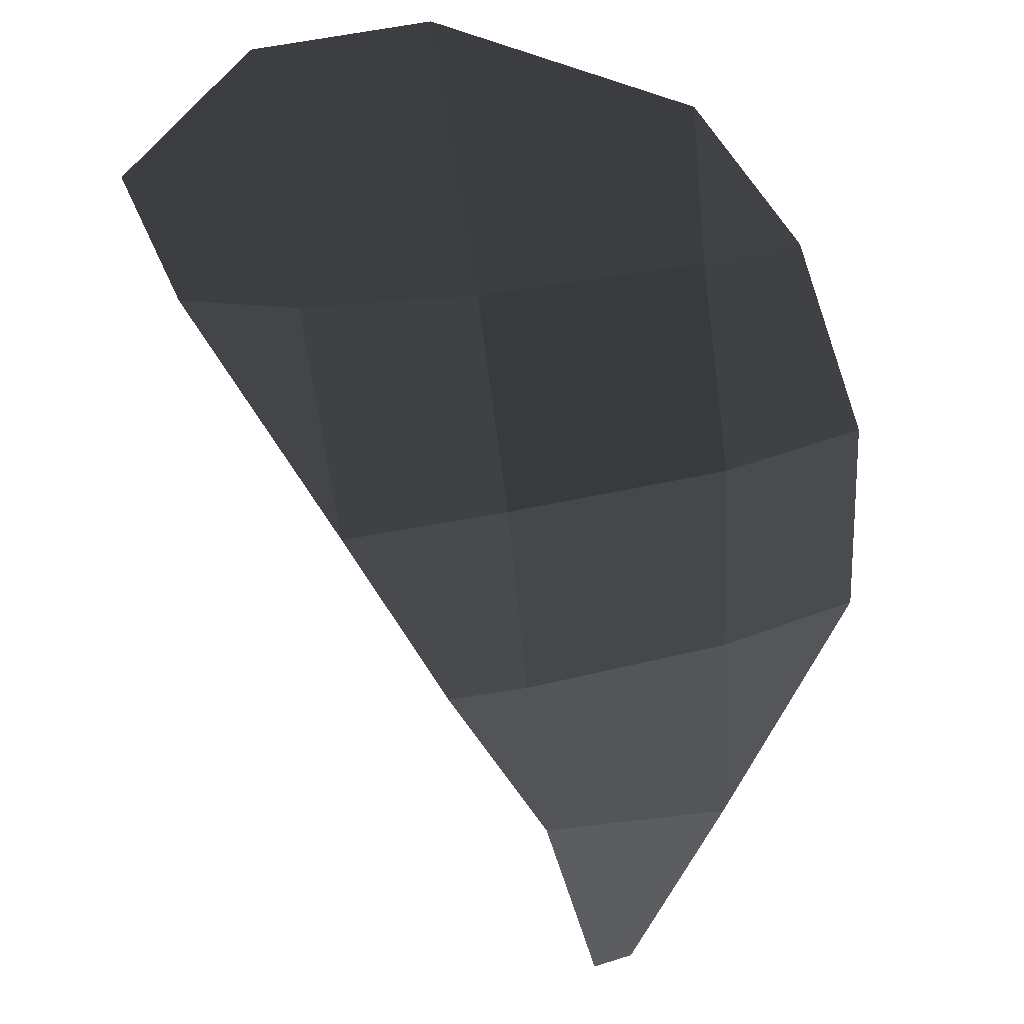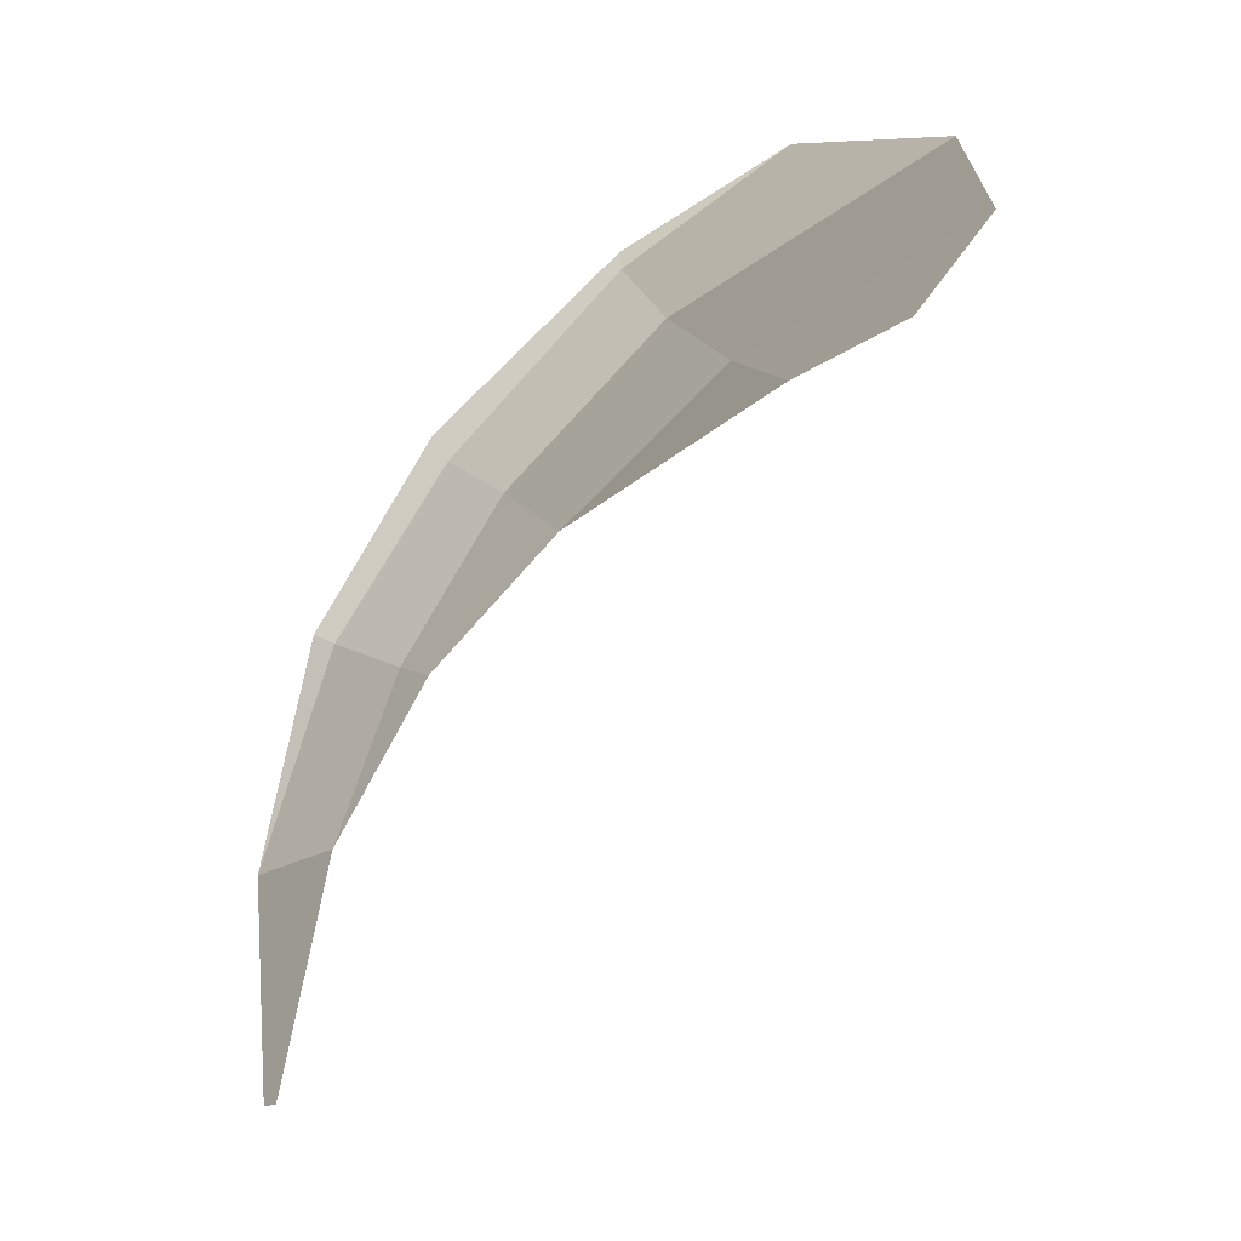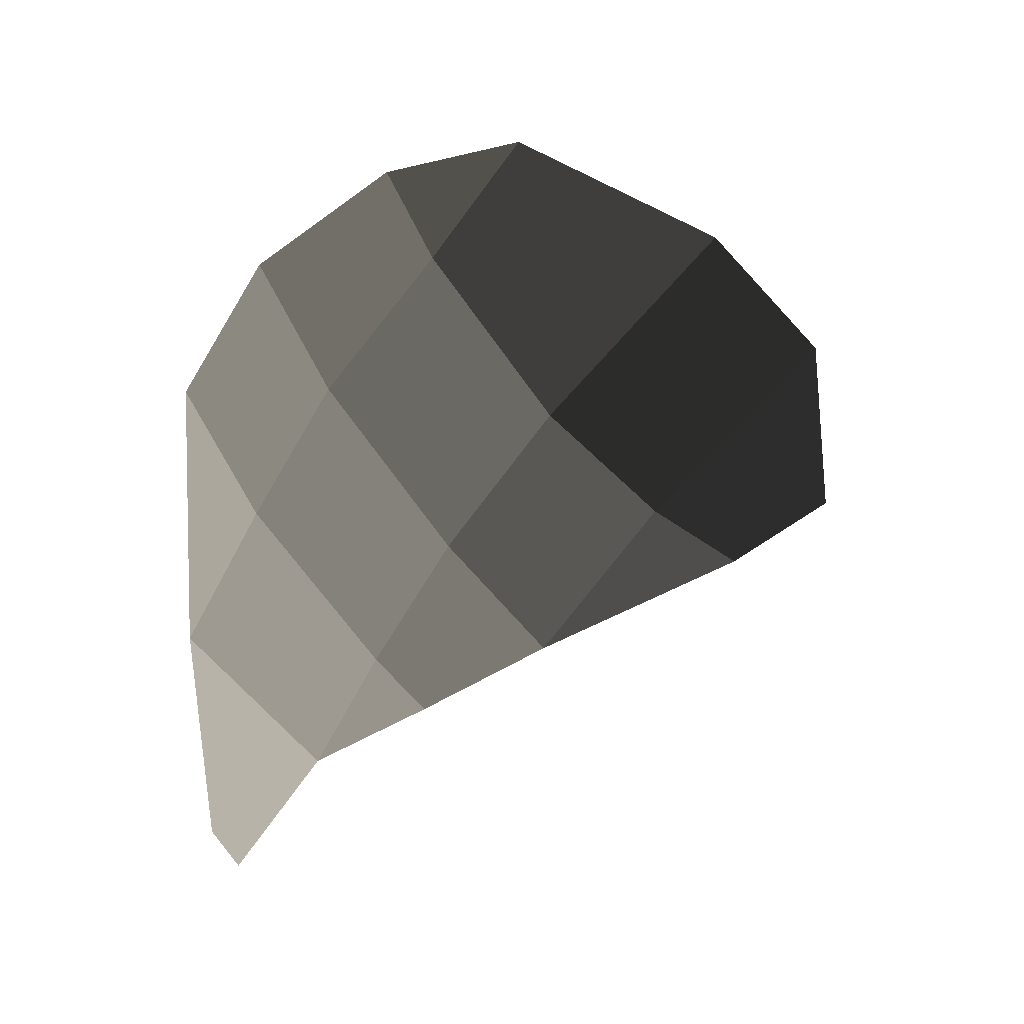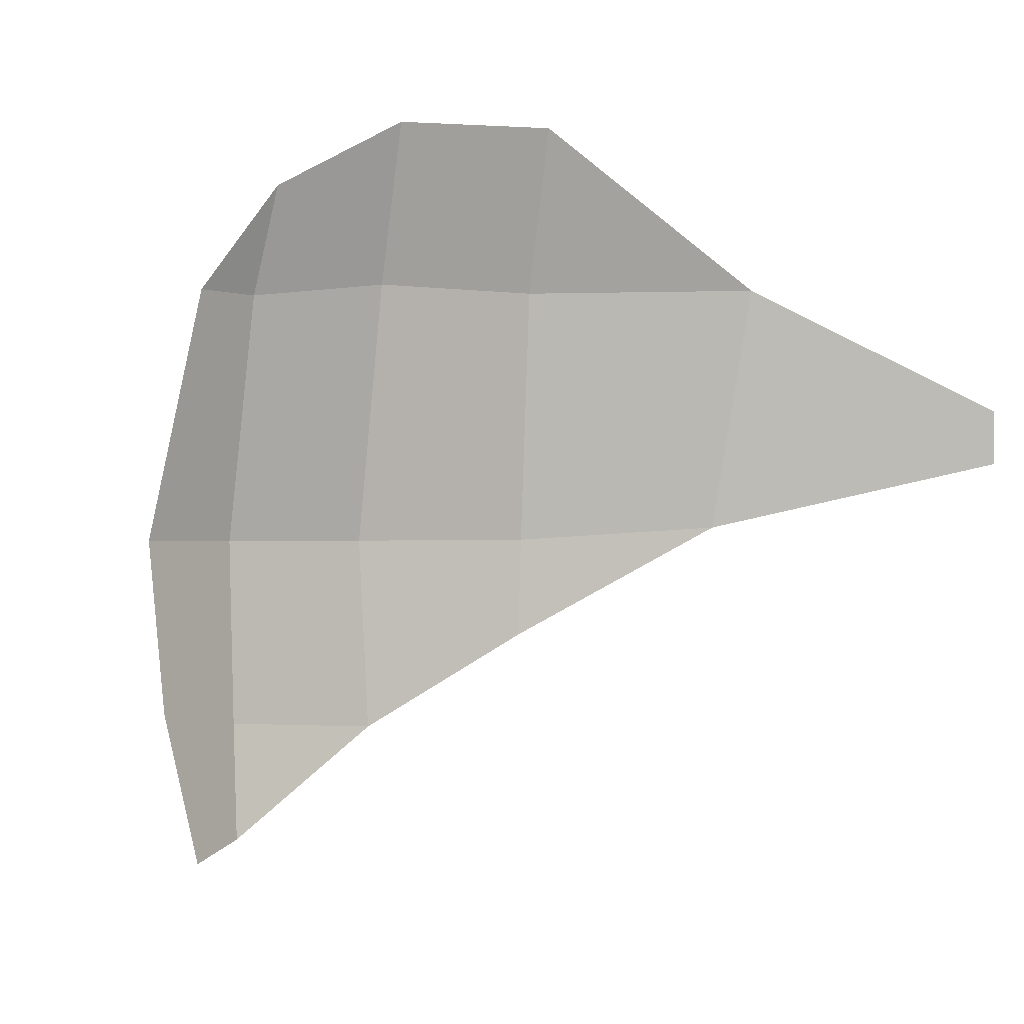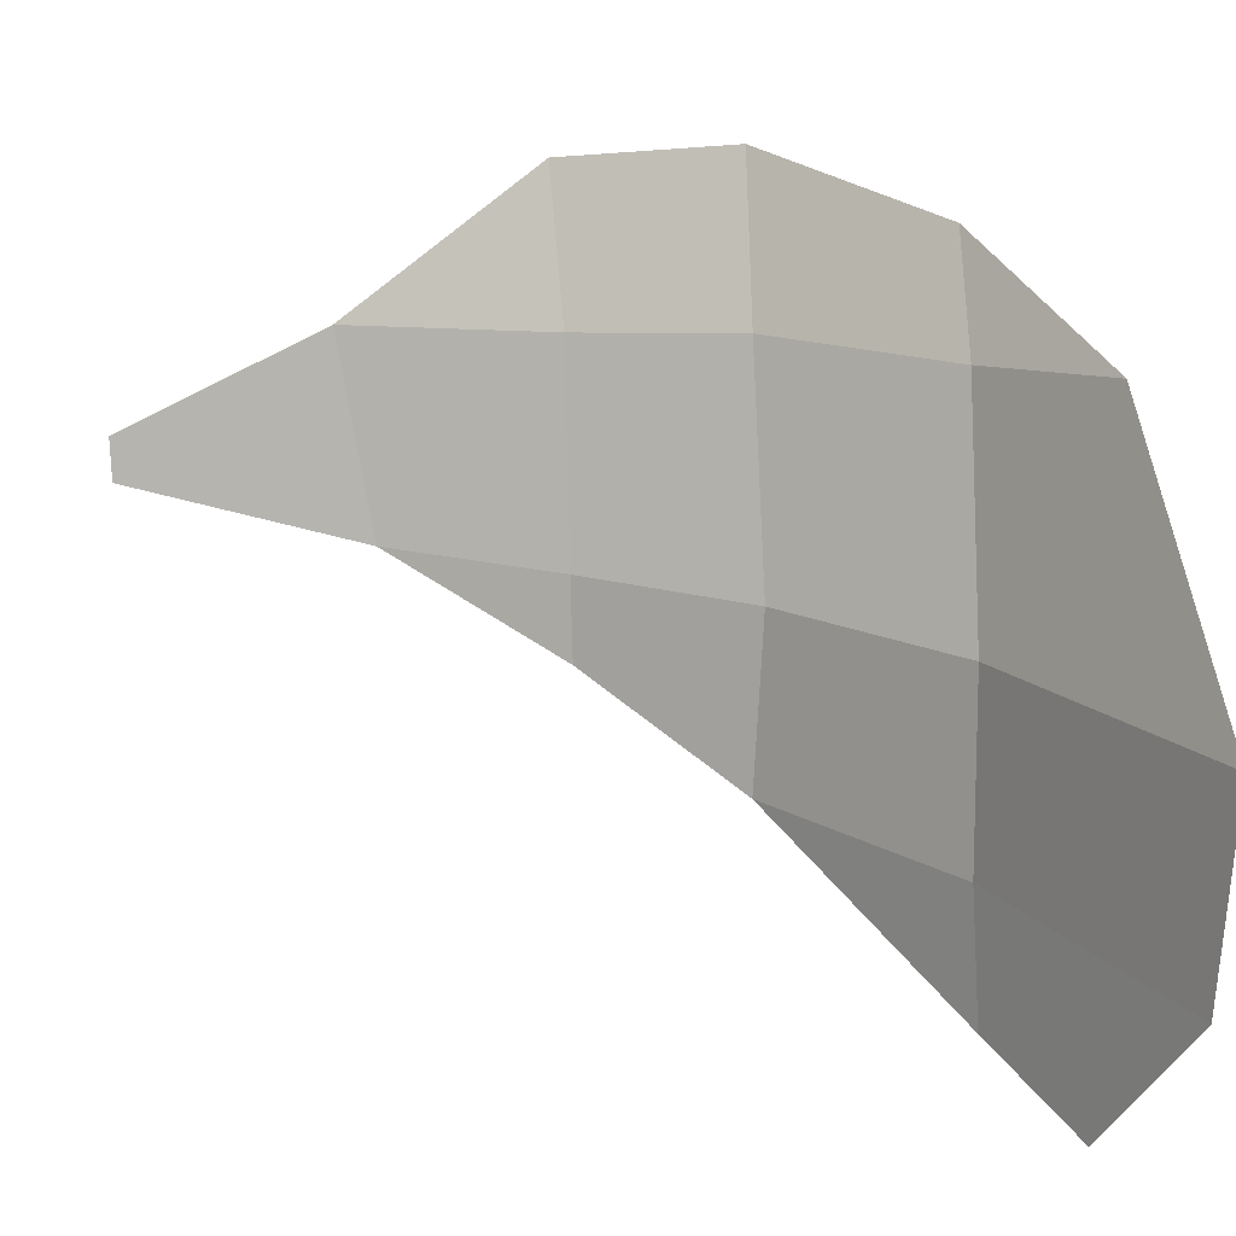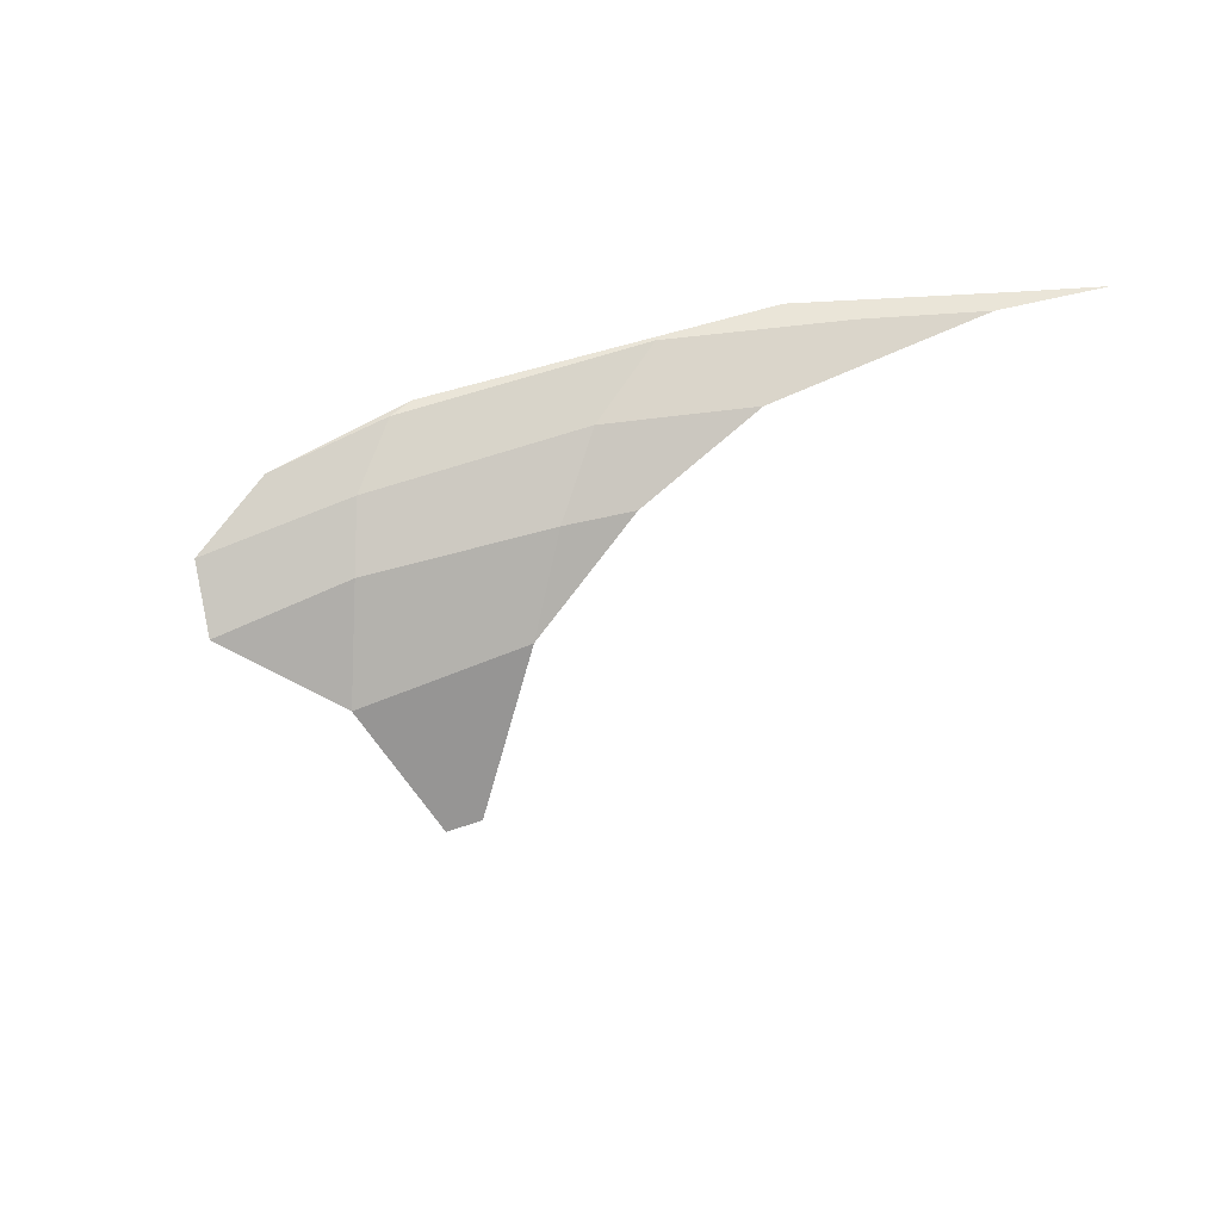
<metadata>
{"format":"obj","ext":"obj","renderer":"f3d","projection":"perspective","resolution":1024,"background":"white","views":[{"elev":45.8,"azim":-100.3,"up":"+Y"},{"elev":-7.7,"azim":16.8,"up":"+Y"},{"elev":-66.1,"azim":41.2,"up":"+Y"},{"elev":-0.1,"azim":-83.7,"up":"+Z"},{"elev":16.1,"azim":87.7,"up":"+Z"},{"elev":30.7,"azim":70.9,"up":"+Y"}]}
</metadata>
<code>
v -0.3966 0.0706 -0.3239
v -0.4056 0.0002 -0.308
v -0.392 0.0607 -0.263
v -0.4033 0.0001 -0.2947
v -0.3782 0.1218 -0.3272
v -0.3707 0.1203 -0.2614
v -0.379 0.1224 -0.3523
v -0.379 0.1224 -0.3523
v -0.348 0.1678 -0.3795
v -0.3477 0.1704 -0.3278
v -0.3376 0.1656 -0.2556
v -0.3707 0.1203 -0.2614
v -0.3237 0.1622 -0.2076
v -0.3568 0.1164 -0.2151
v -0.392 0.0607 -0.263
v -0.392 0.0607 -0.263
v -0.3237 0.1622 -0.2076
v -0.2808 0.2069 -0.2198
v -0.3376 0.1656 -0.2556
v -0.2908 0.2122 -0.2543
v -0.245 0.239 -0.2482
v -0.245 0.239 -0.2482
v -0.3 0.2177 -0.3285
v -0.2177 0.2631 -0.3291
v -0.3376 0.1656 -0.2556
v -0.3477 0.1704 -0.3278
v -0.348 0.1678 -0.3795
v -0.2955 0.2174 -0.3833
v -0.2865 0.2184 -0.4192
v -0.2865 0.2184 -0.4192
v -0.2494 0.2392 -0.4319
v -0.216 0.2583 -0.3867
v -0.2177 0.2631 -0.3291
v -0.3 0.2177 -0.3285
g Group_001
f 1 2 4 3
f 1 3 6 5
f 1 5 7
f 7 5 10 9
f 10 5 12 11
f 11 12 14 13
f 14 12 15
g Group_002
f 17 18 20 19
f 20 18 21
f 20 21 24 23
f 20 23 26 25
f 26 23 28 27
f 27 28 29
f 29 28 32 31
f 32 28 34 33

</code>
